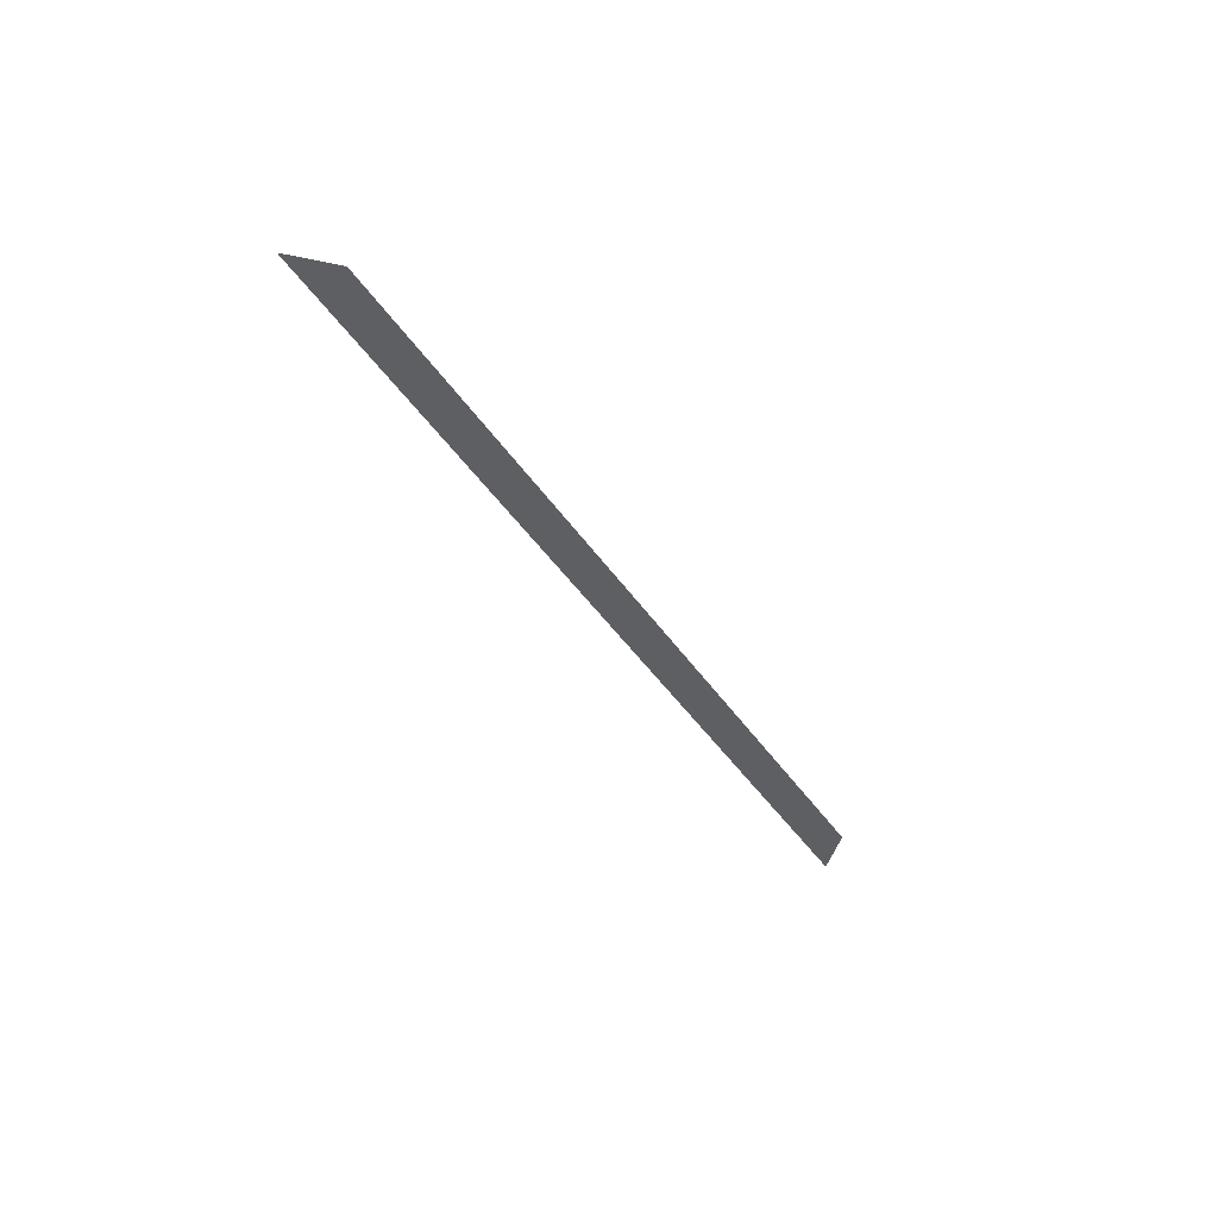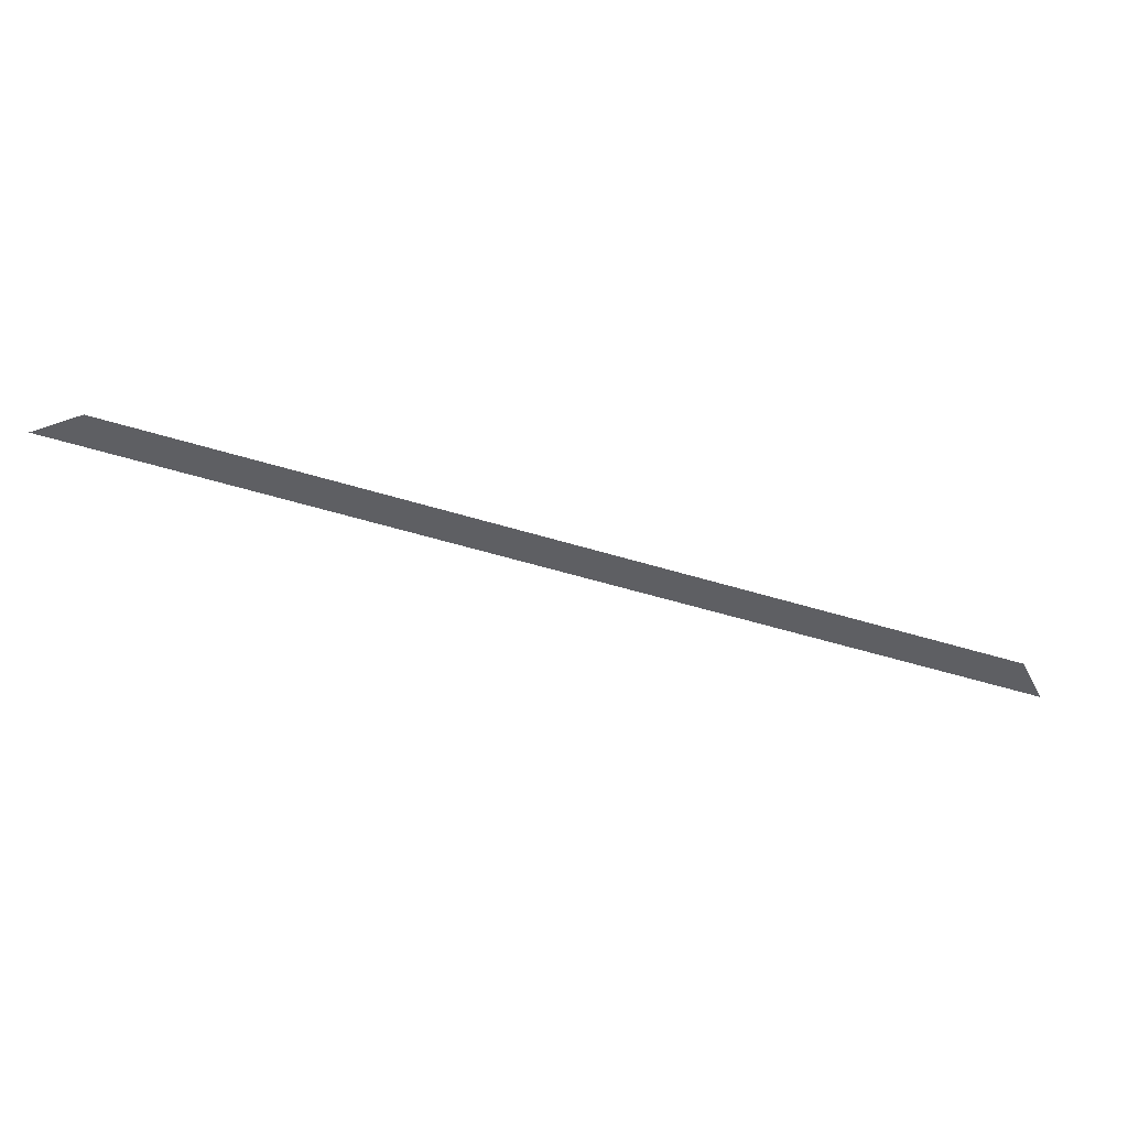
<metadata>
{"format":"obj","ext":"obj","renderer":"f3d","projection":"perspective","resolution":1024,"background":"white","views":[{"elev":-41.4,"azim":-79.2,"up":"+Y"},{"elev":48.7,"azim":-177.9,"up":"+Z"}]}
</metadata>
<code>
v 901.7 966.4 2178
v 917 966.4 2211
v 1500 966.4 2391
v 1466 966.4 2406
v 1500 966.4 2391
v 917 966.4 2211
f 1 2 3
f 4 5 6

</code>
